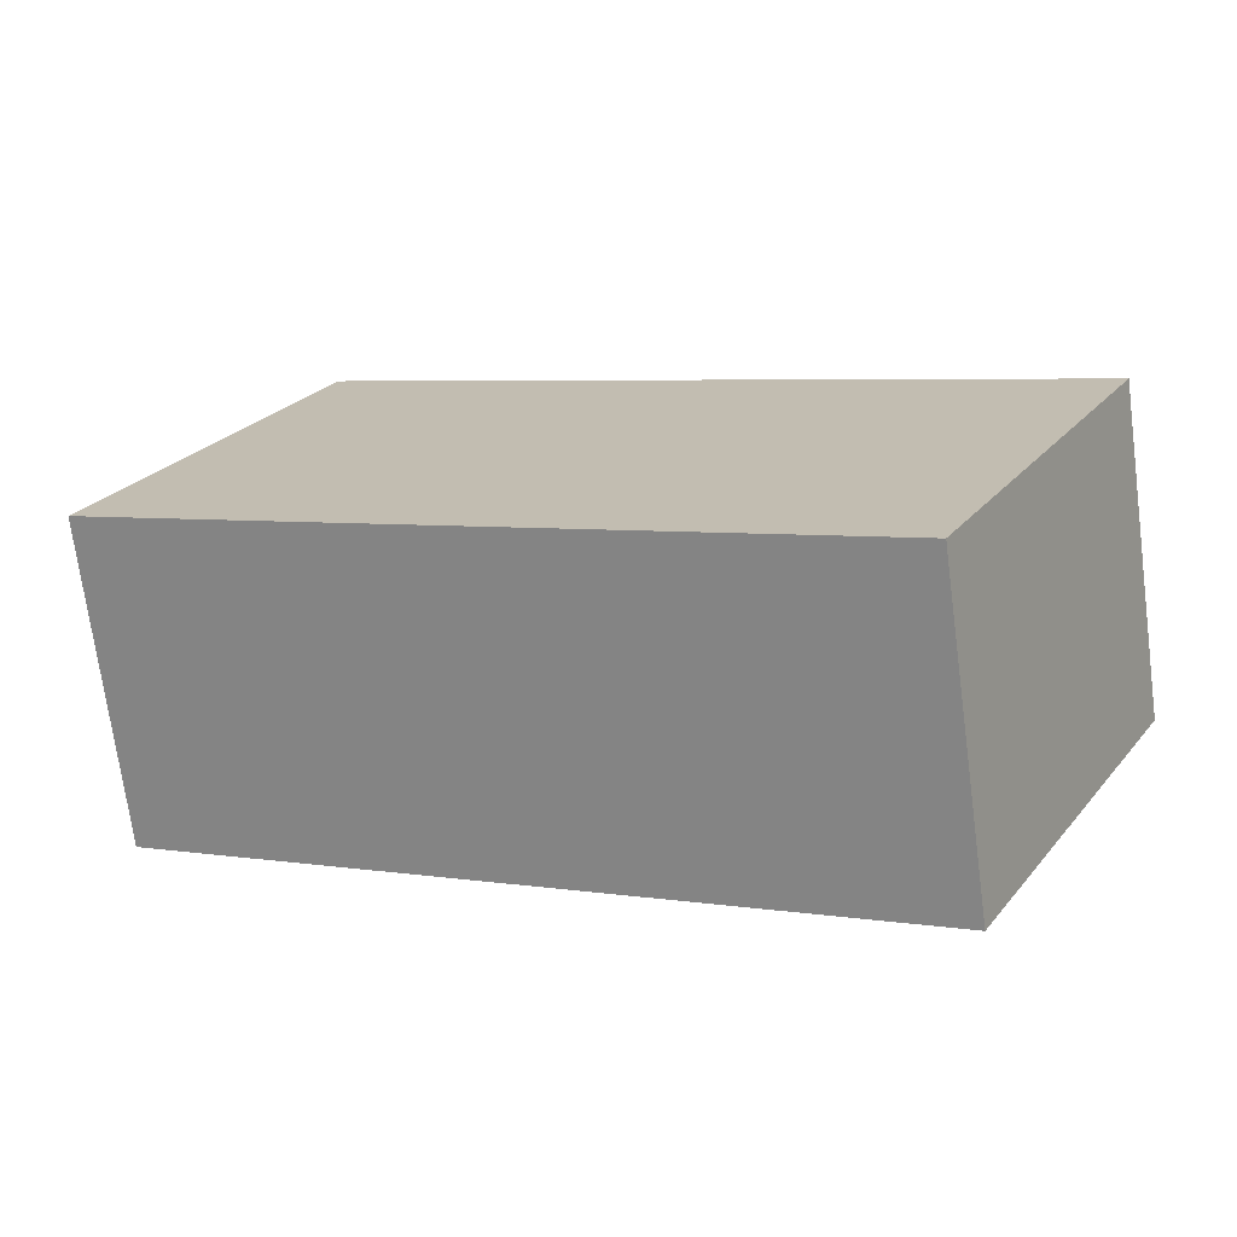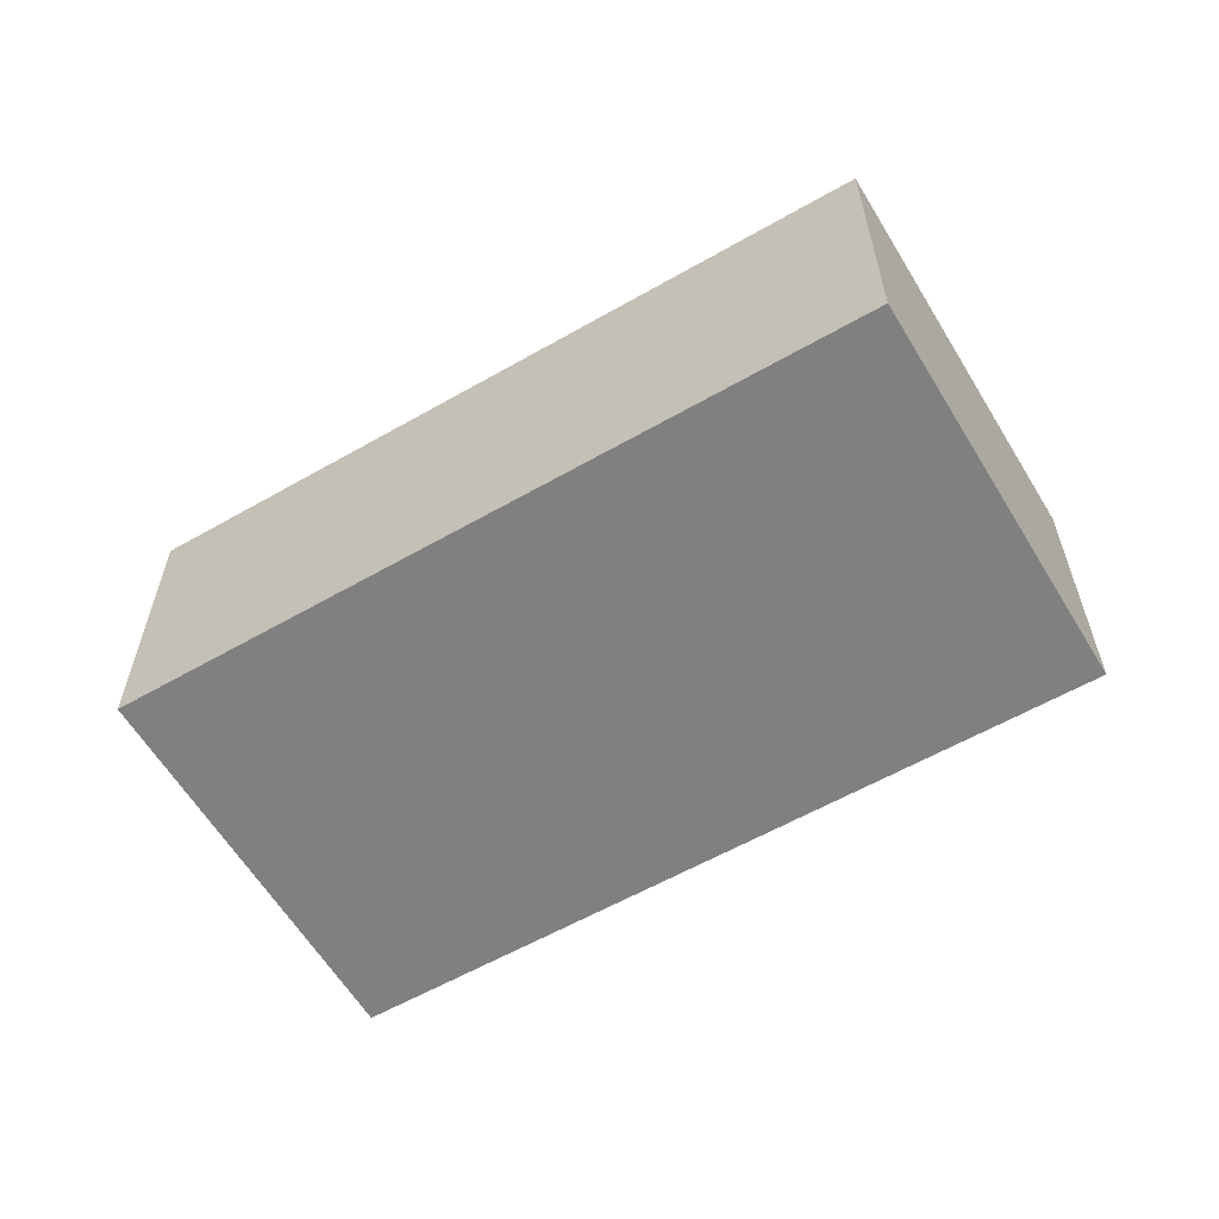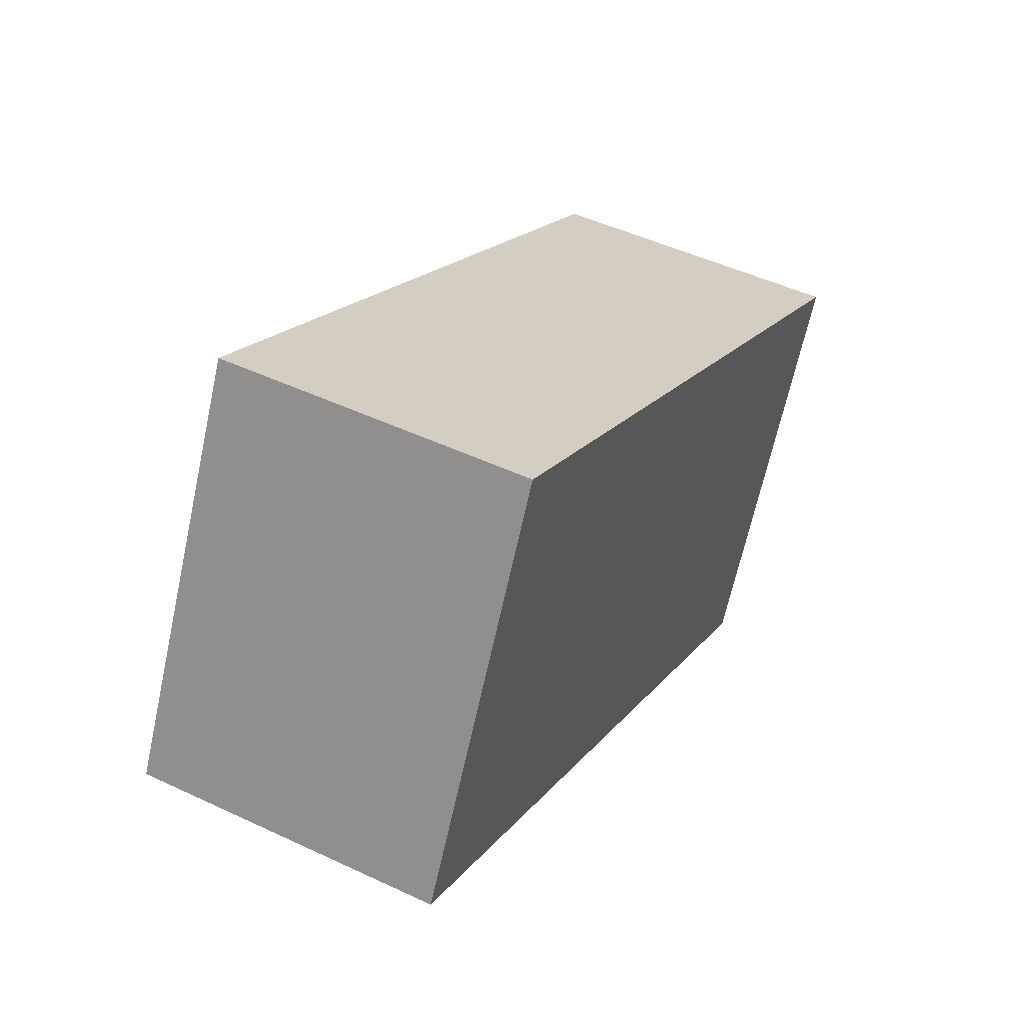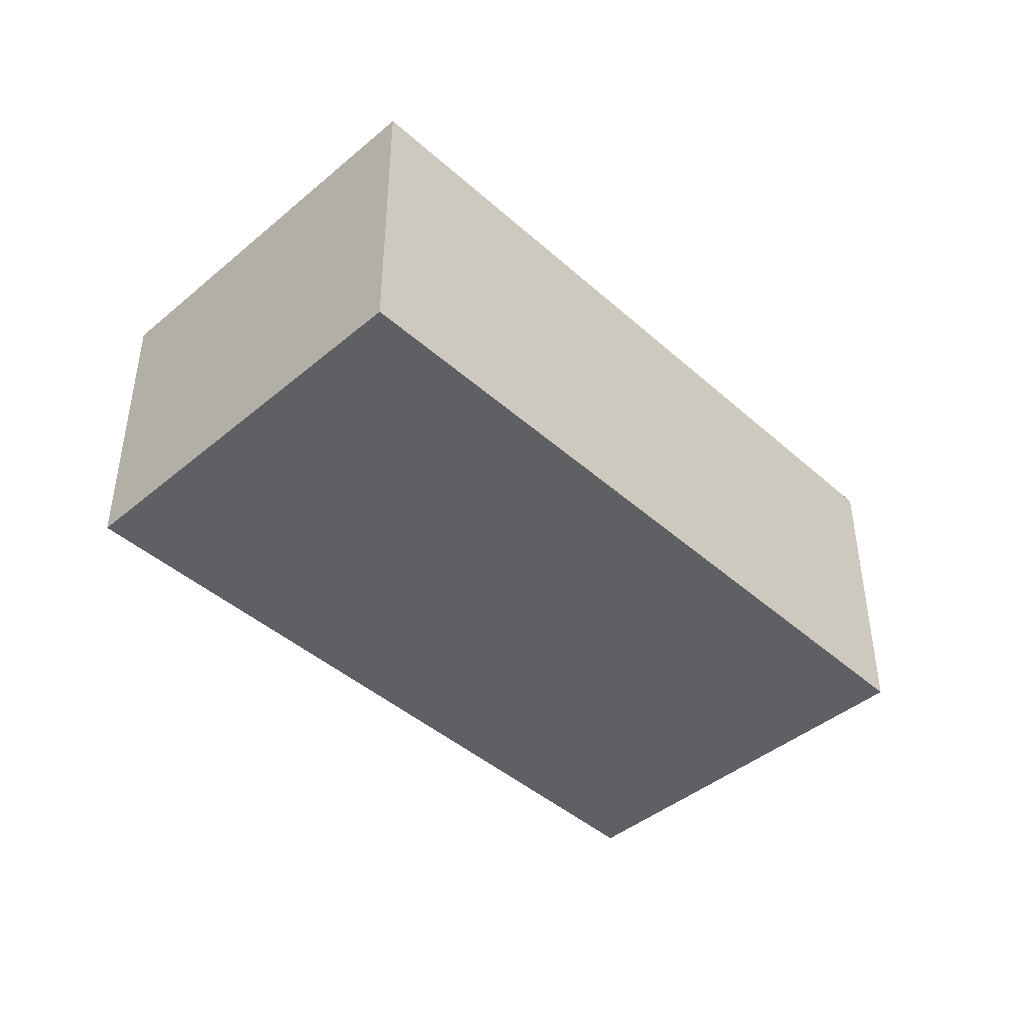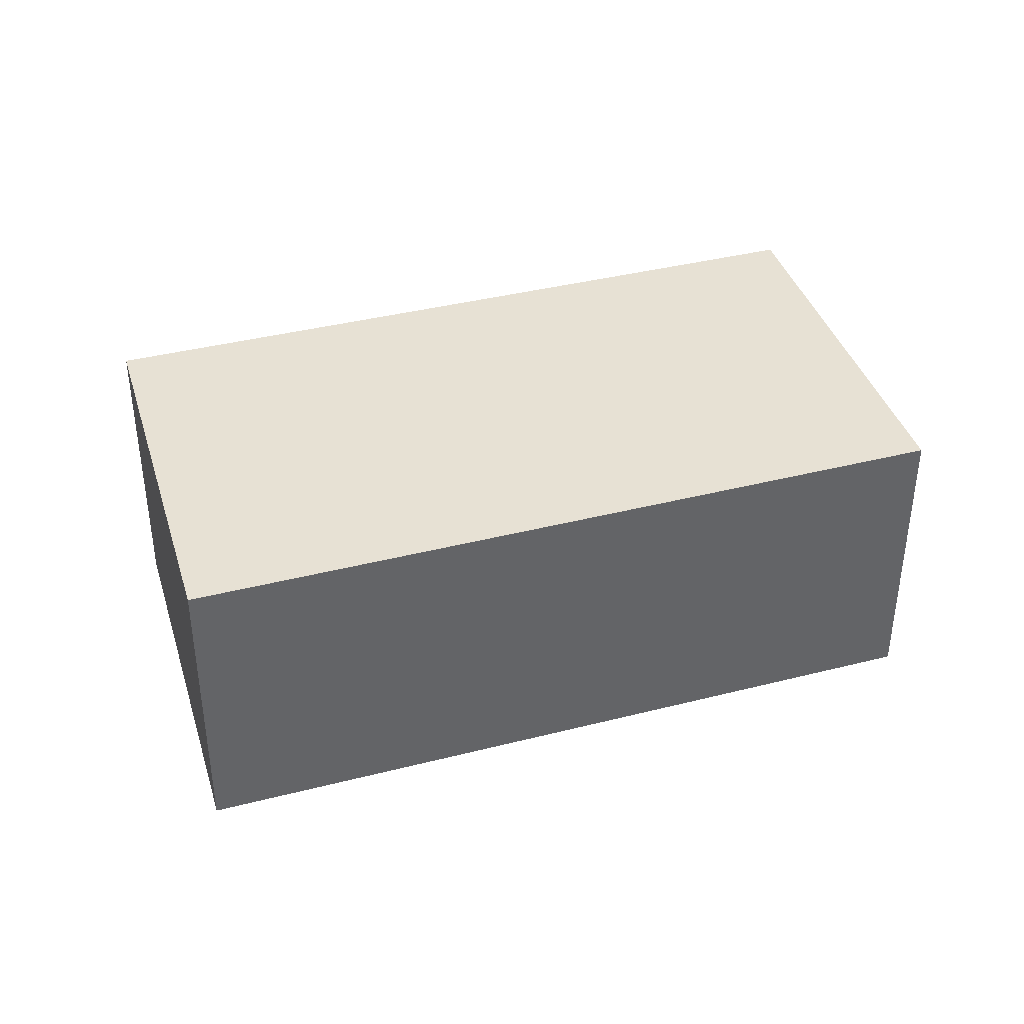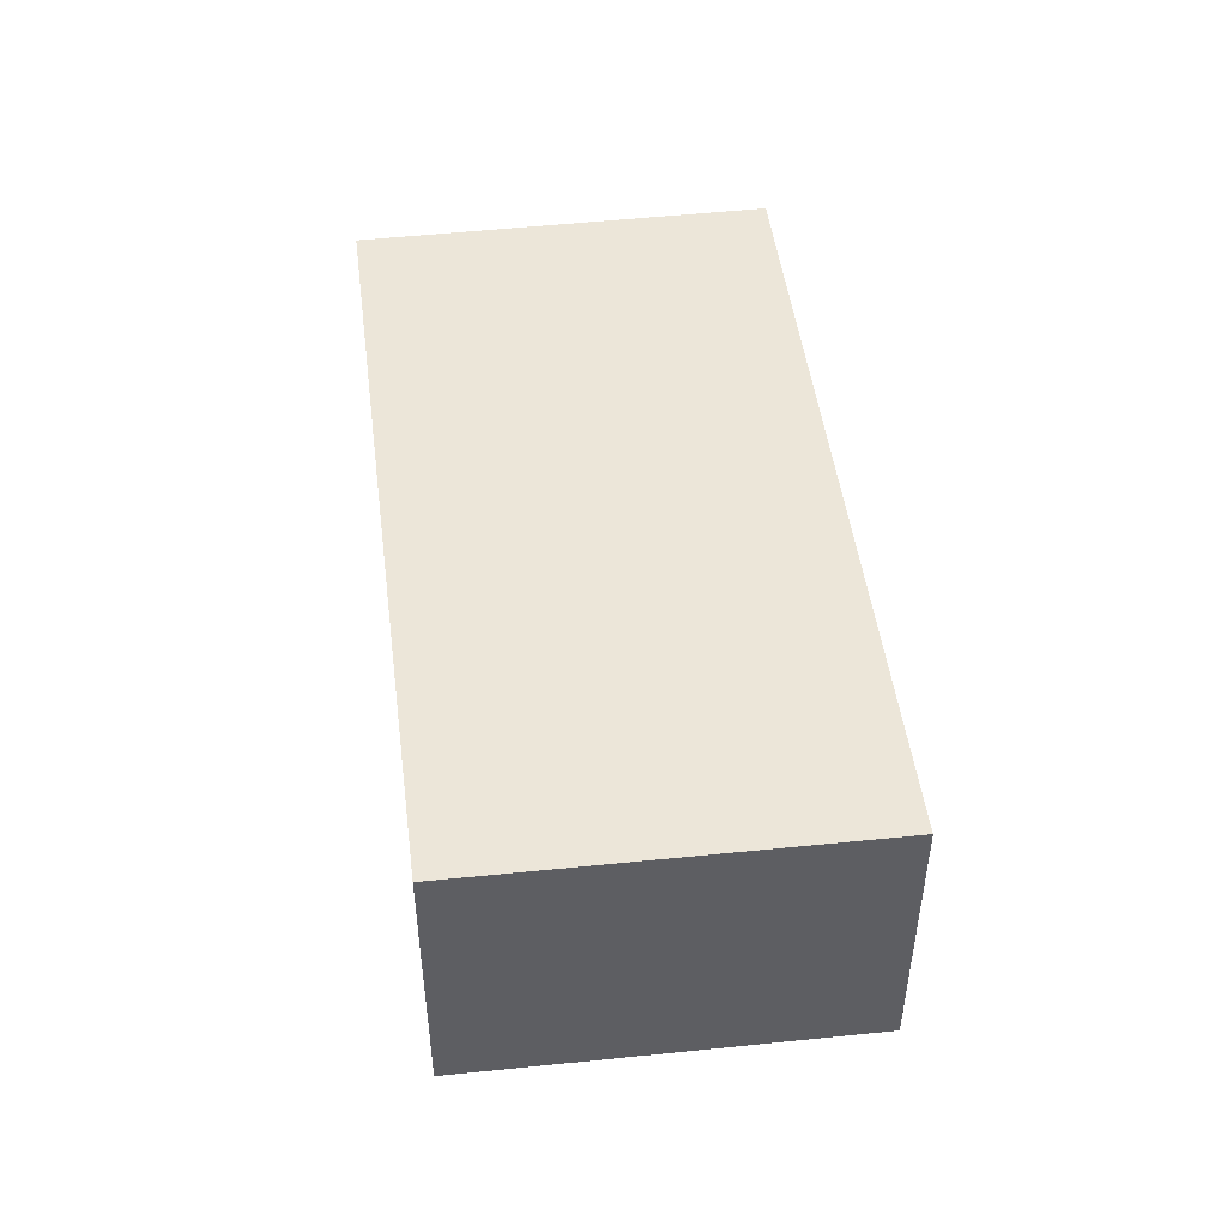
<metadata>
{"format":"obj","ext":"obj","renderer":"f3d","projection":"perspective","resolution":1024,"background":"white","views":[{"elev":-71.5,"azim":7.6,"up":"+Z"},{"elev":-60.2,"azim":-121.7,"up":"+Y"},{"elev":48.5,"azim":-62.3,"up":"+Z"},{"elev":-43.6,"azim":-18.1,"up":"+Y"},{"elev":39.5,"azim":10.6,"up":"+Y"},{"elev":49.1,"azim":-69.3,"up":"+Y"}]}
</metadata>
<code>
v  0 2.1 1.286e-16
v  6.156 2.1 0.01
v  4.816 2.1 -2.556
v  1.33 2.1 2.598
v  4.816 1.565e-16 -2.556
v  0 0 0
v  1.33 -1.591e-16 2.598
v  6.156 -6.123e-19 0.01
g defaultobject
f 1 2 3
f 2 1 4
f 5 1 3
f 1 5 6
f 6 4 1
f 4 6 7
f 7 2 4
f 2 7 8
f 8 3 2
f 3 8 5
f 8 6 5
f 6 8 7

</code>
